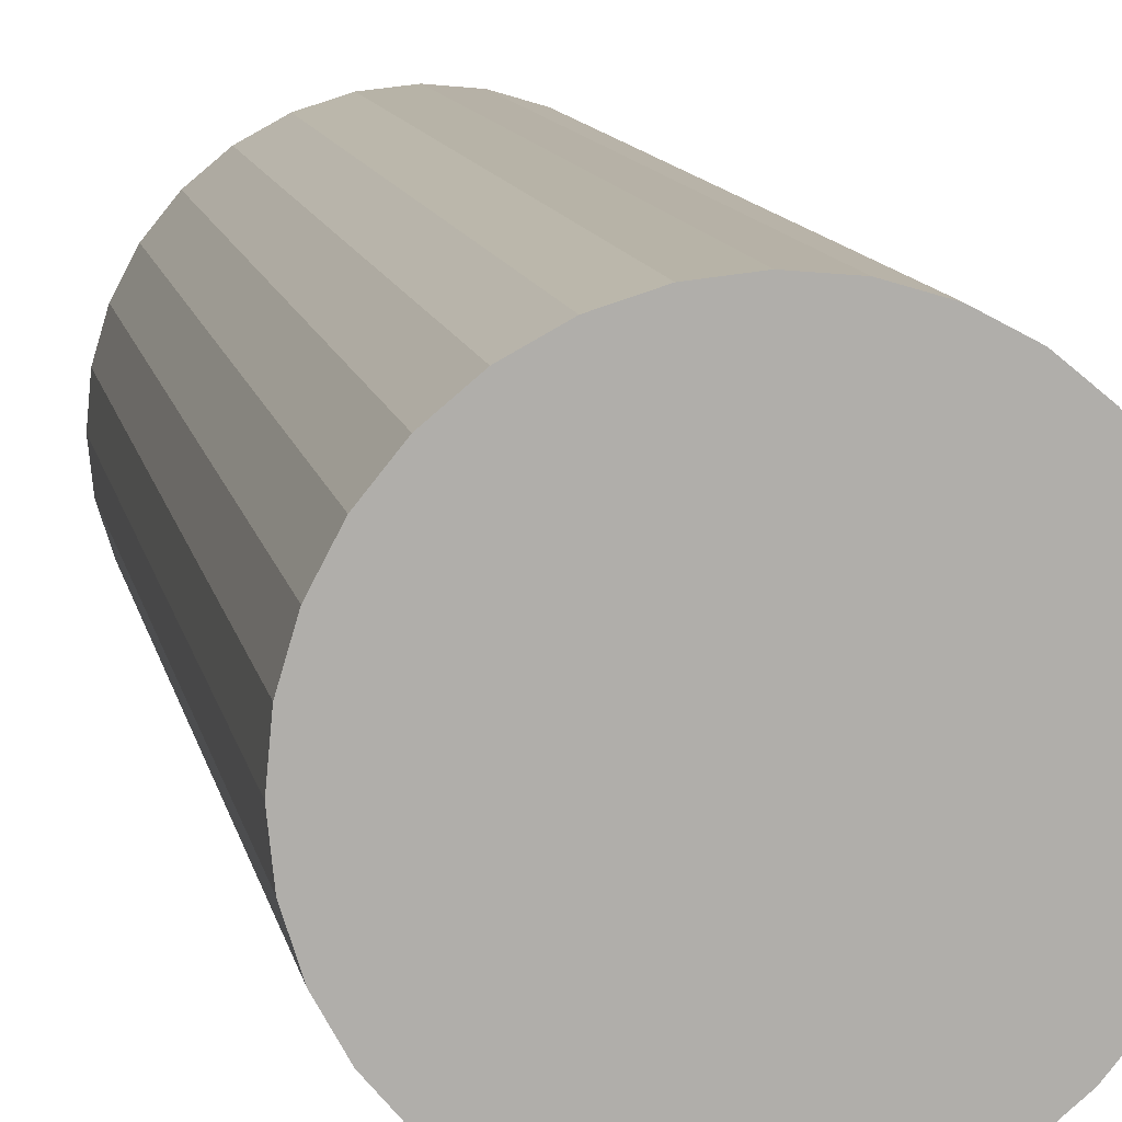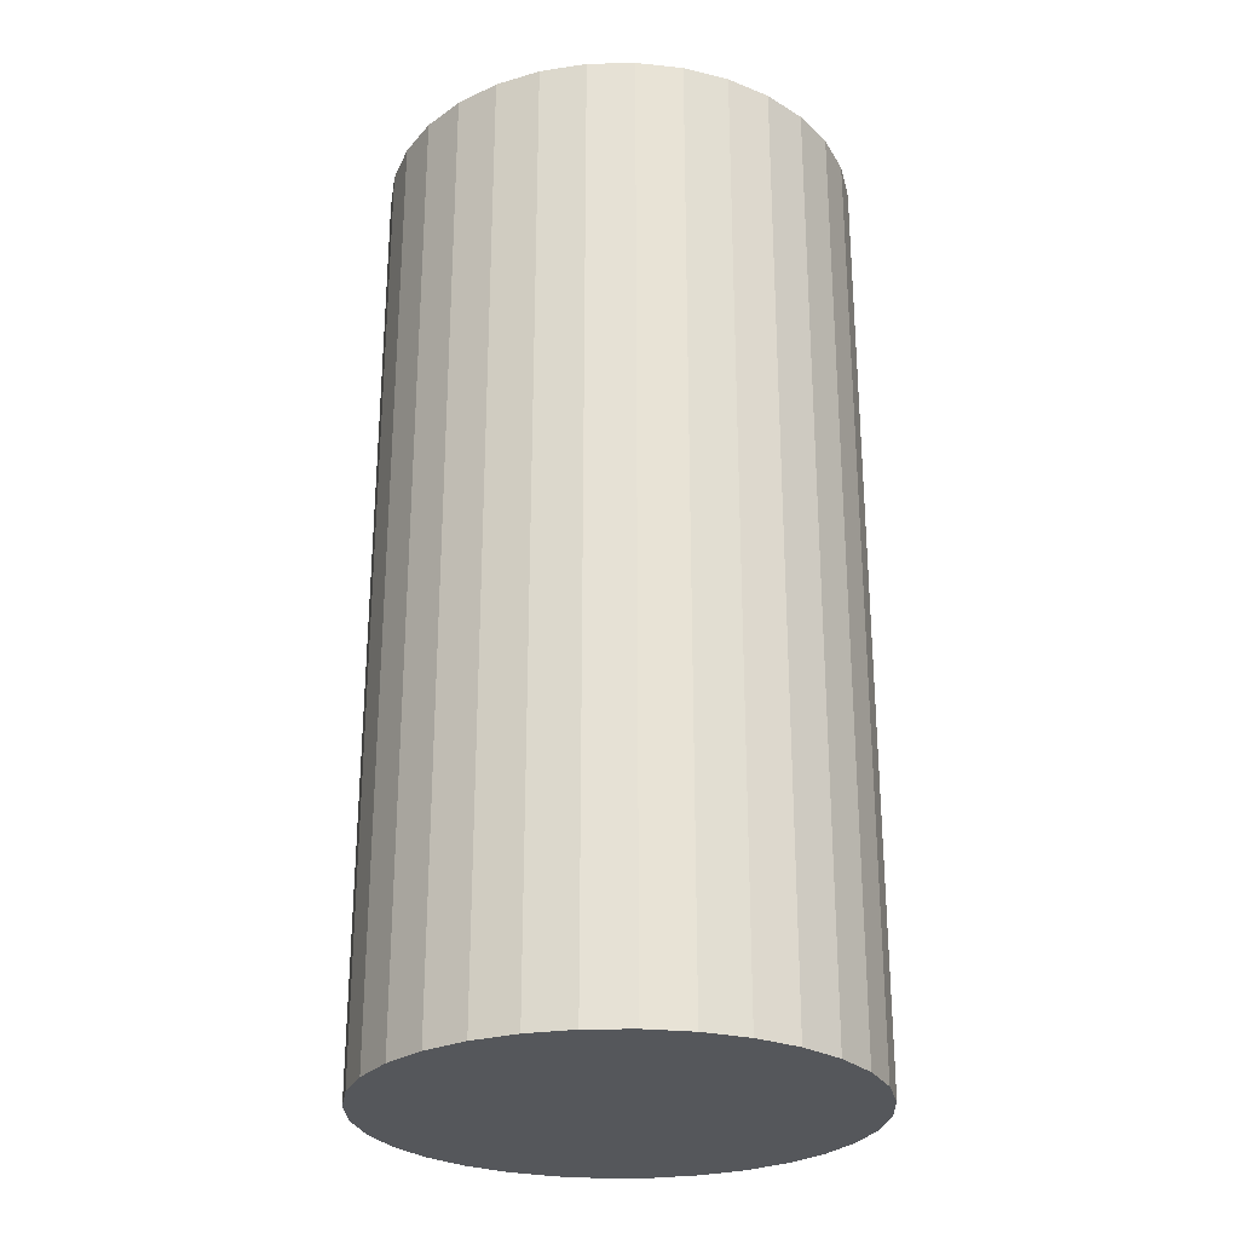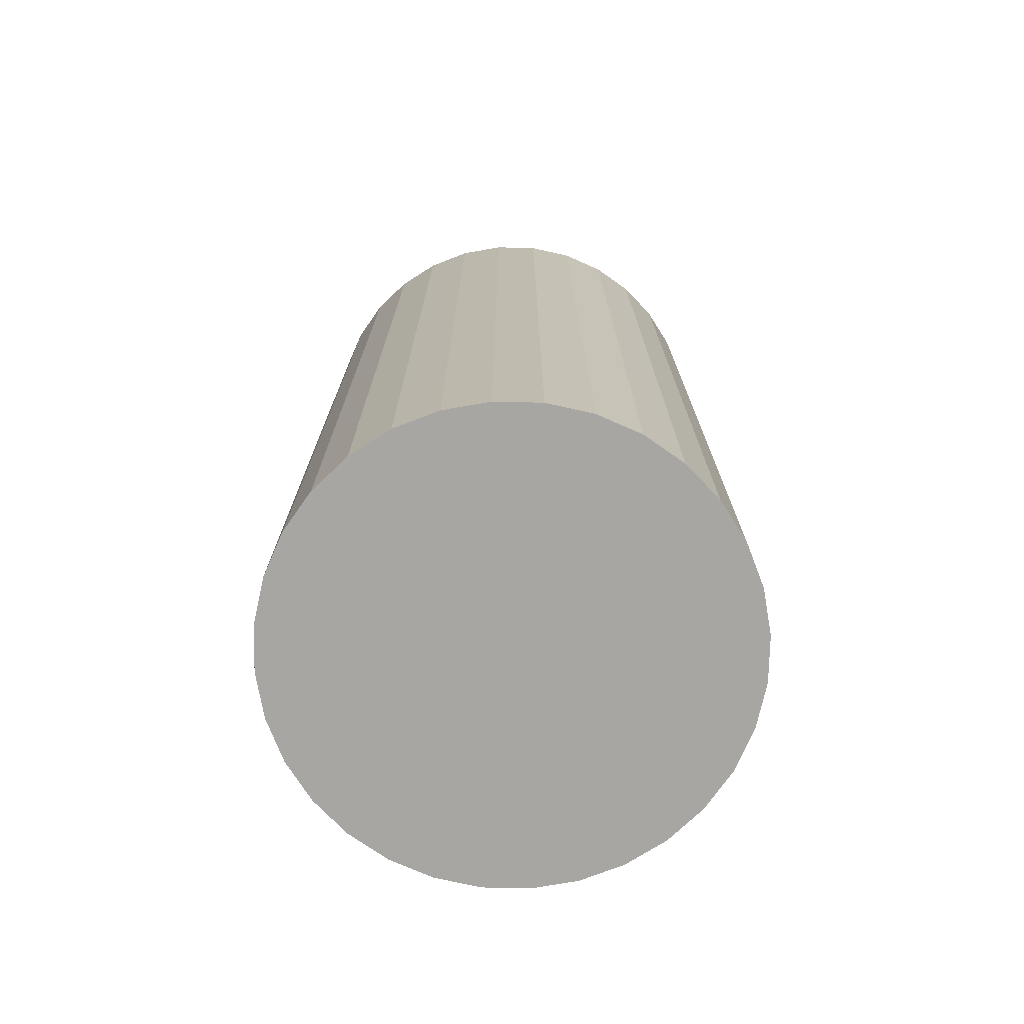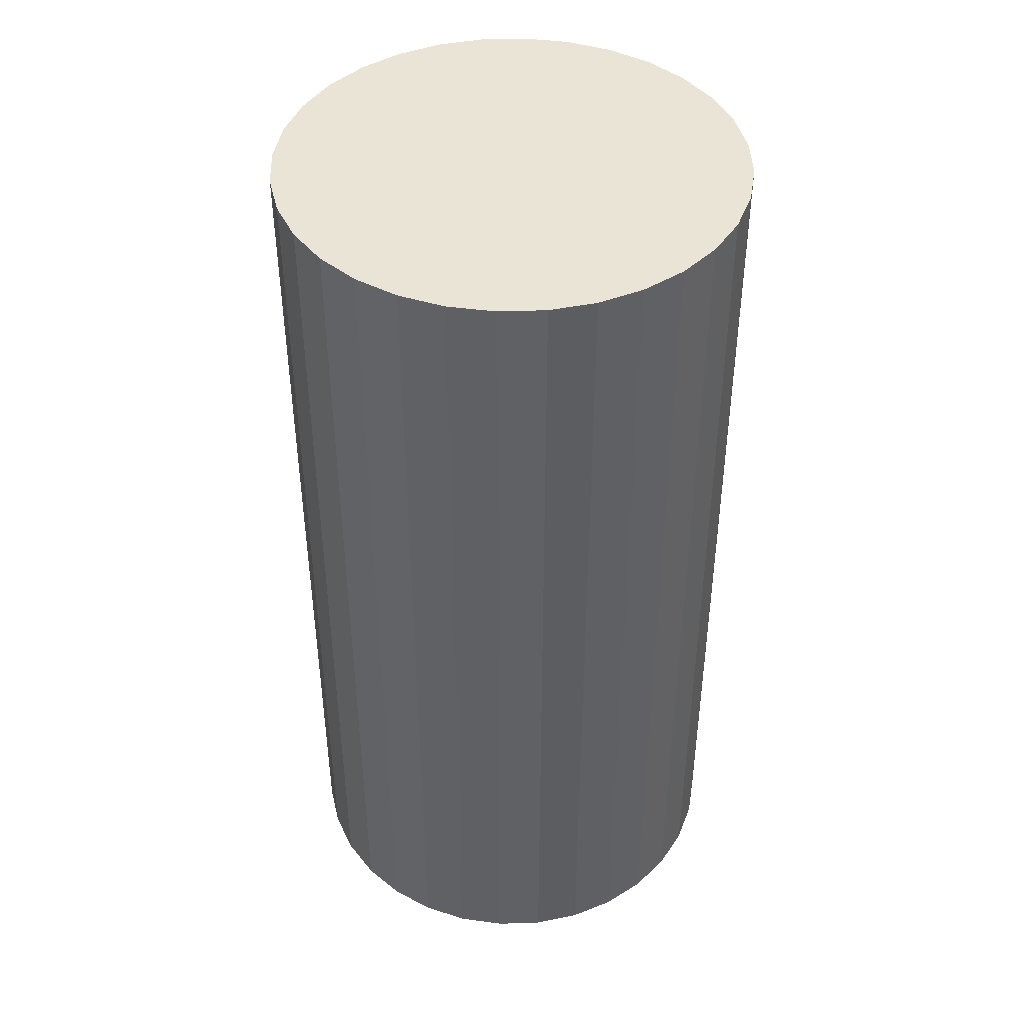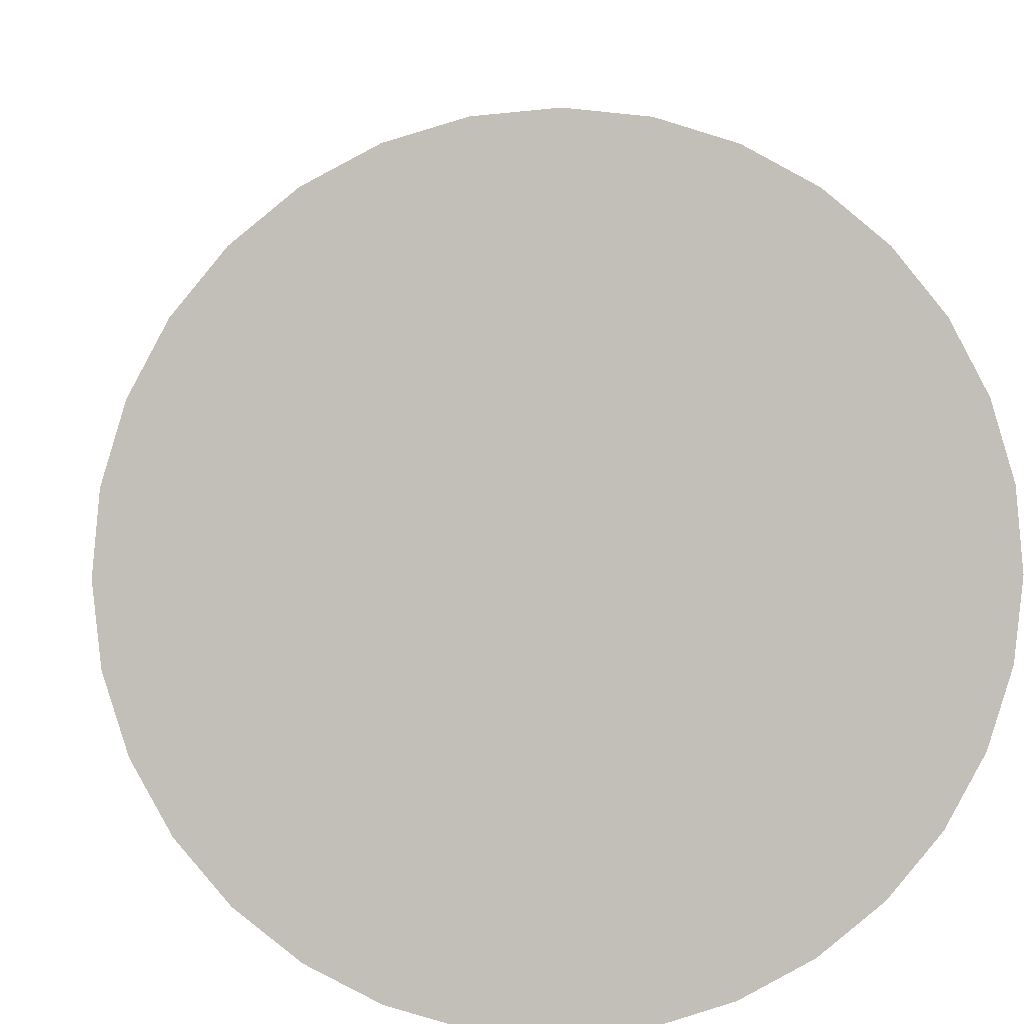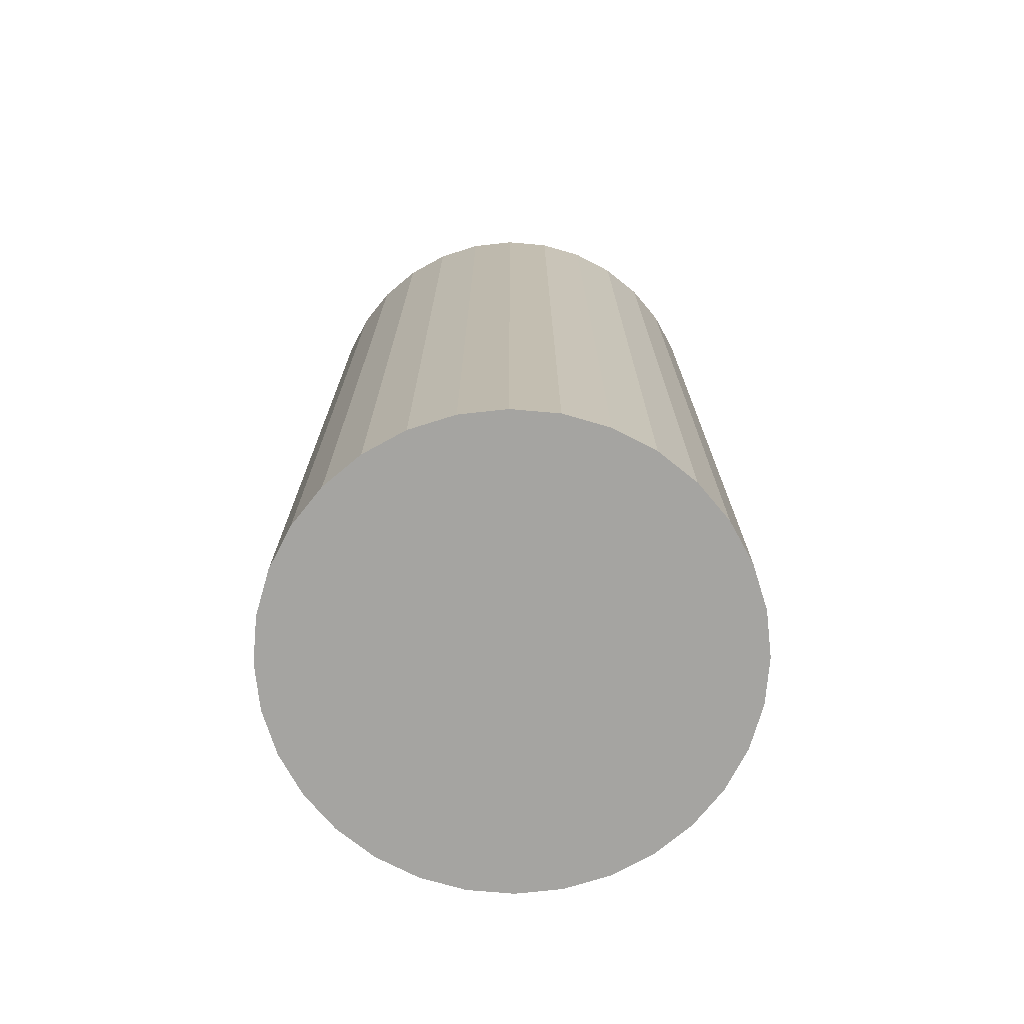
<metadata>
{"format":"obj","ext":"obj","renderer":"f3d","projection":"perspective","resolution":1024,"background":"white","views":[{"elev":12.3,"azim":168.2,"up":"+Z"},{"elev":-27.0,"azim":75.1,"up":"+Y"},{"elev":-74.1,"azim":49.3,"up":"+Y"},{"elev":43.7,"azim":-7.8,"up":"+Y"},{"elev":4.0,"azim":177.0,"up":"+Z"},{"elev":-73.3,"azim":-55.6,"up":"+Y"}]}
</metadata>
<code>
o Cylinder
v -0.003697 0.00012 -0.3918
v -0.003697 1.6 -0.3918
v 0.07434 0.00012 -0.3841
v 0.07434 1.6 -0.3841
v 0.1494 0.00012 -0.3613
v 0.1494 1.6 -0.3613
v 0.2185 0.00012 -0.3244
v 0.2185 1.6 -0.3244
v 0.2791 0.00012 -0.2746
v 0.2791 1.6 -0.2746
v 0.3289 0.00012 -0.214
v 0.3289 1.6 -0.214
v 0.3659 0.00012 -0.1449
v 0.3659 1.6 -0.1449
v 0.3886 0.00012 -0.06981
v 0.3886 1.6 -0.06981
v 0.3963 0.00012 0.008222
v 0.3963 1.6 0.008222
v 0.3886 0.00012 0.08626
v 0.3886 1.6 0.08626
v 0.3659 0.00012 0.1613
v 0.3659 1.6 0.1613
v 0.3289 0.00012 0.2305
v 0.3289 1.6 0.2305
v 0.2791 0.00012 0.2911
v 0.2791 1.6 0.2911
v 0.2185 0.00012 0.3408
v 0.2185 1.6 0.3408
v 0.1494 0.00012 0.3778
v 0.1494 1.6 0.3778
v 0.07434 0.00012 0.4005
v 0.07434 1.6 0.4005
v -0.003697 0.00012 0.4082
v -0.003697 1.6 0.4082
v -0.08173 0.00012 0.4005
v -0.08173 1.6 0.4005
v -0.1568 0.00012 0.3778
v -0.1568 1.6 0.3778
v -0.2259 0.00012 0.3408
v -0.2259 1.6 0.3408
v -0.2865 0.00012 0.2911
v -0.2865 1.6 0.2911
v -0.3363 0.00012 0.2304
v -0.3363 1.6 0.2304
v -0.3732 0.00012 0.1613
v -0.3732 1.6 0.1613
v -0.396 0.00012 0.08626
v -0.396 1.6 0.08626
v -0.4037 0.00012 0.008222
v -0.4037 1.6 0.008222
v -0.396 0.00012 -0.06981
v -0.396 1.6 -0.06981
v -0.3732 0.00012 -0.1449
v -0.3732 1.6 -0.1449
v -0.3363 0.00012 -0.214
v -0.3363 1.6 -0.214
v -0.2865 0.00012 -0.2746
v -0.2865 1.6 -0.2746
v -0.2259 0.00012 -0.3244
v -0.2259 1.6 -0.3244
v -0.1568 0.00012 -0.3613
v -0.1568 1.6 -0.3613
v -0.08173 0.00012 -0.3841
v -0.08173 1.6 -0.3841
f 1 2 4 3
f 3 4 6 5
f 5 6 8 7
f 7 8 10 9
f 9 10 12 11
f 11 12 14 13
f 13 14 16 15
f 15 16 18 17
f 17 18 20 19
f 19 20 22 21
f 21 22 24 23
f 23 24 26 25
f 25 26 28 27
f 27 28 30 29
f 29 30 32 31
f 31 32 34 33
f 33 34 36 35
f 35 36 38 37
f 37 38 40 39
f 39 40 42 41
f 41 42 44 43
f 43 44 46 45
f 45 46 48 47
f 47 48 50 49
f 49 50 52 51
f 51 52 54 53
f 53 54 56 55
f 55 56 58 57
f 57 58 60 59
f 59 60 62 61
f 4 2 64 62 60 58 56 54 52 50 48 46 44 42 40 38 36 34 32 30 28 26 24 22 20 18 16 14 12 10 8 6
f 61 62 64 63
f 63 64 2 1
f 1 3 5 7 9 11 13 15 17 19 21 23 25 27 29 31 33 35 37 39 41 43 45 47 49 51 53 55 57 59 61 63

</code>
